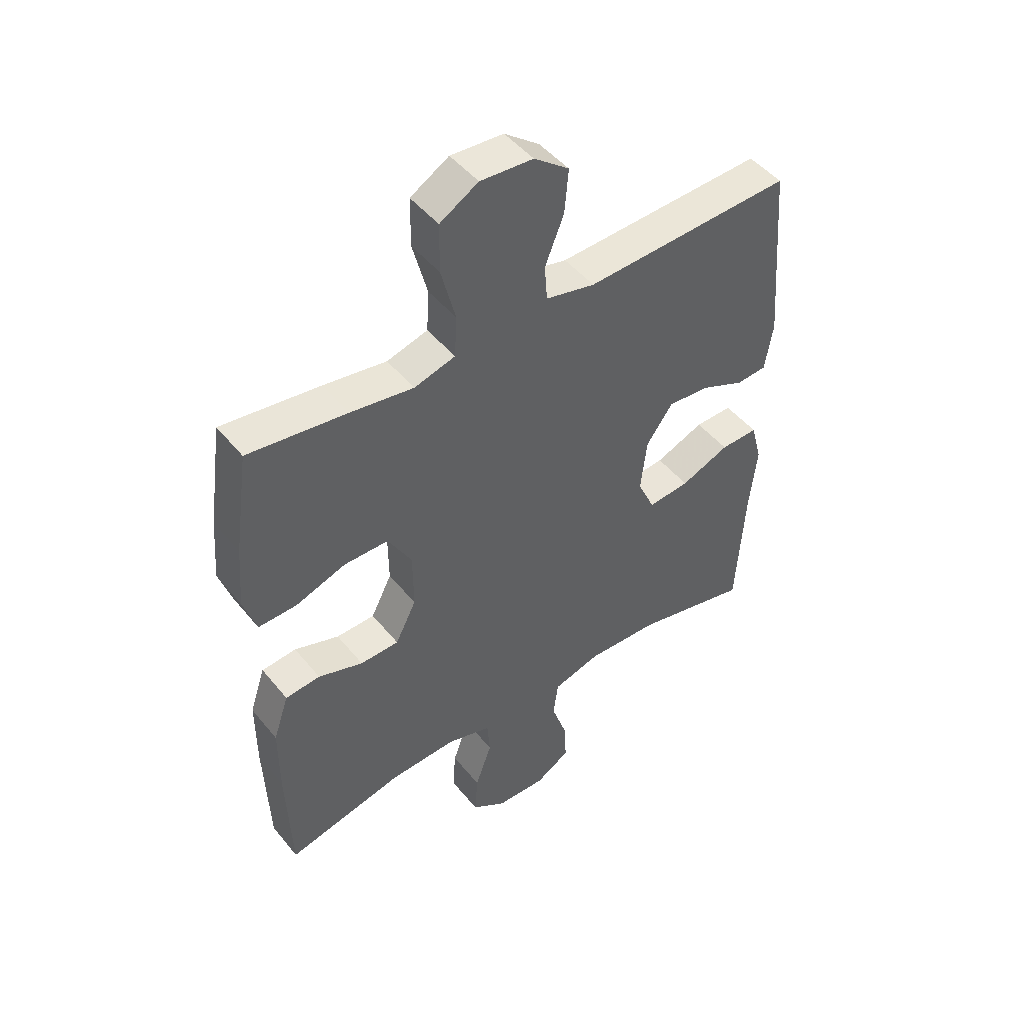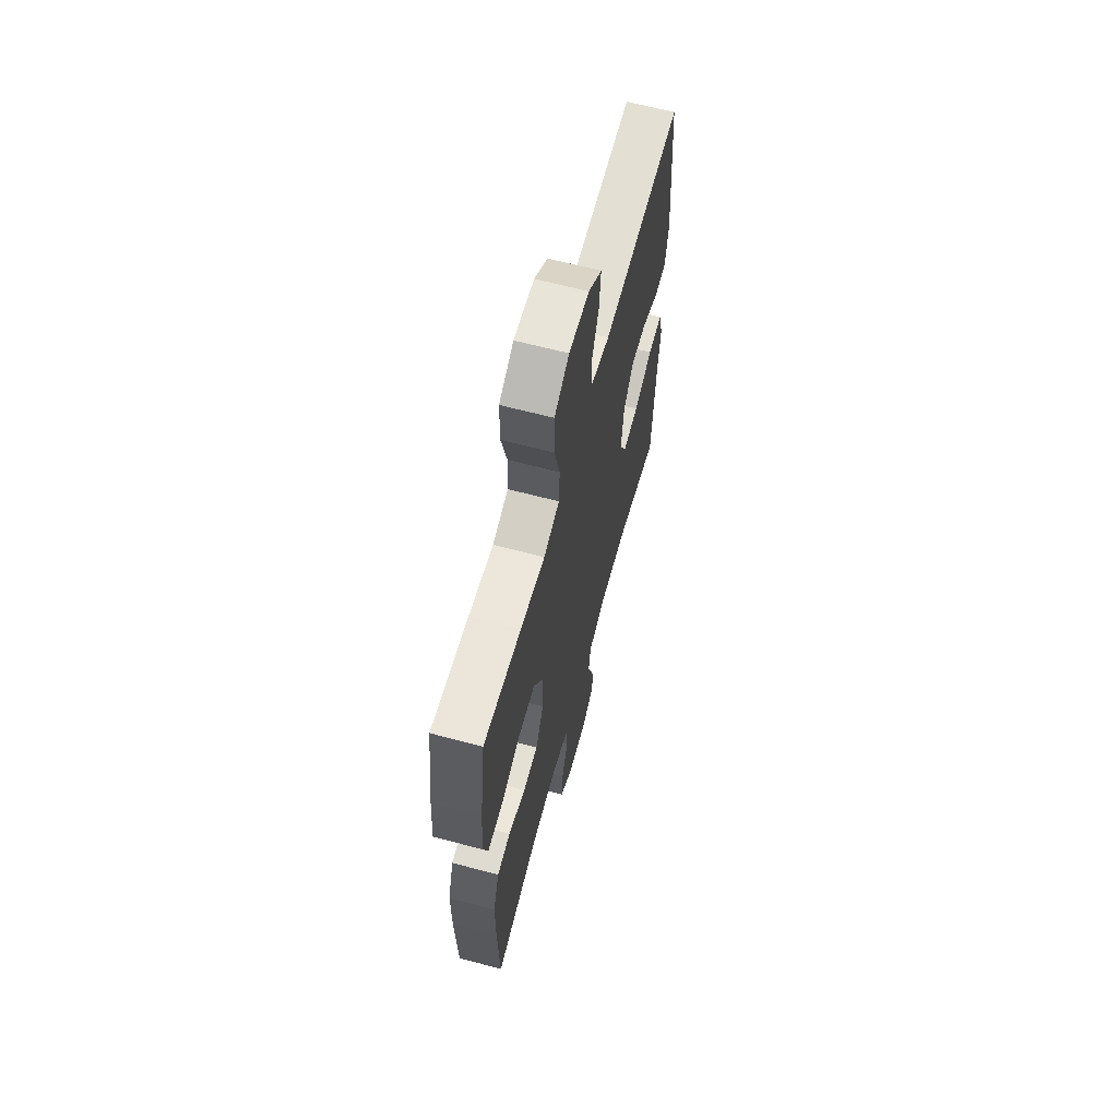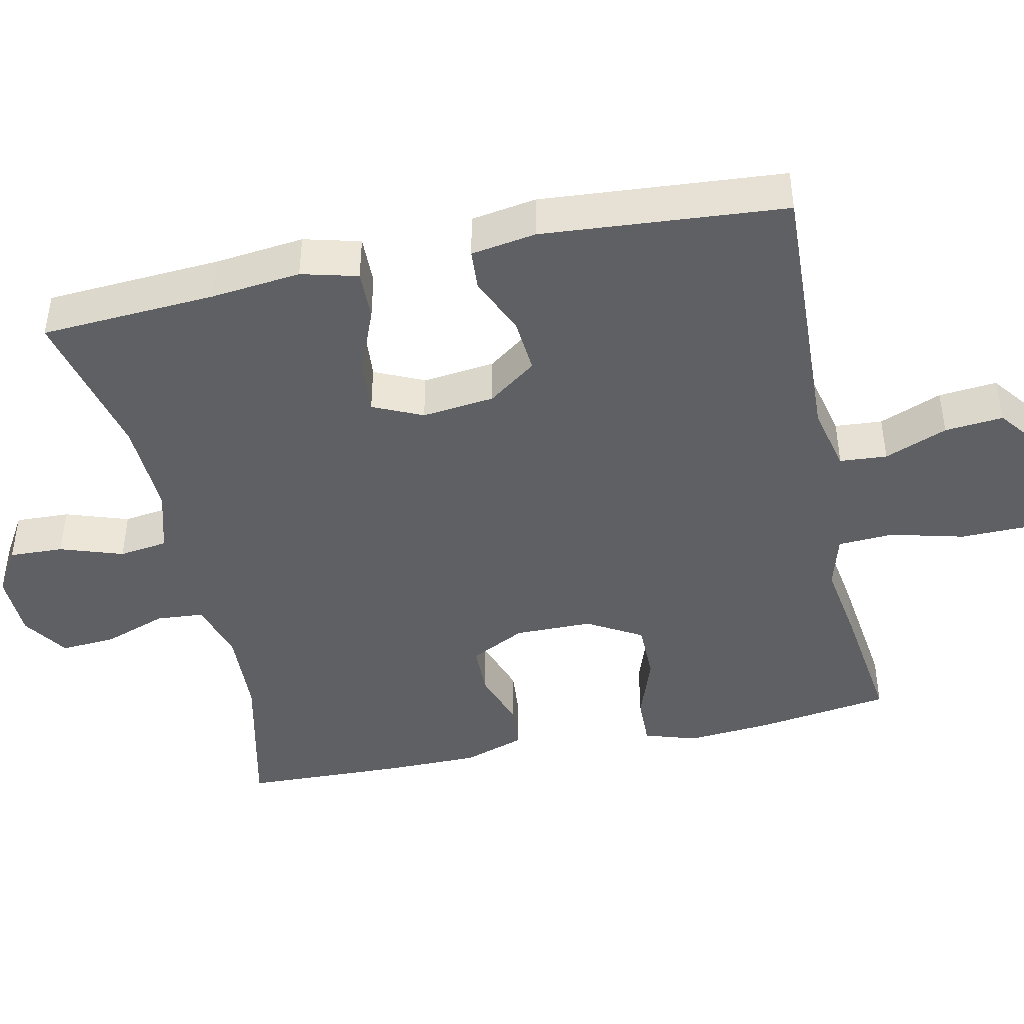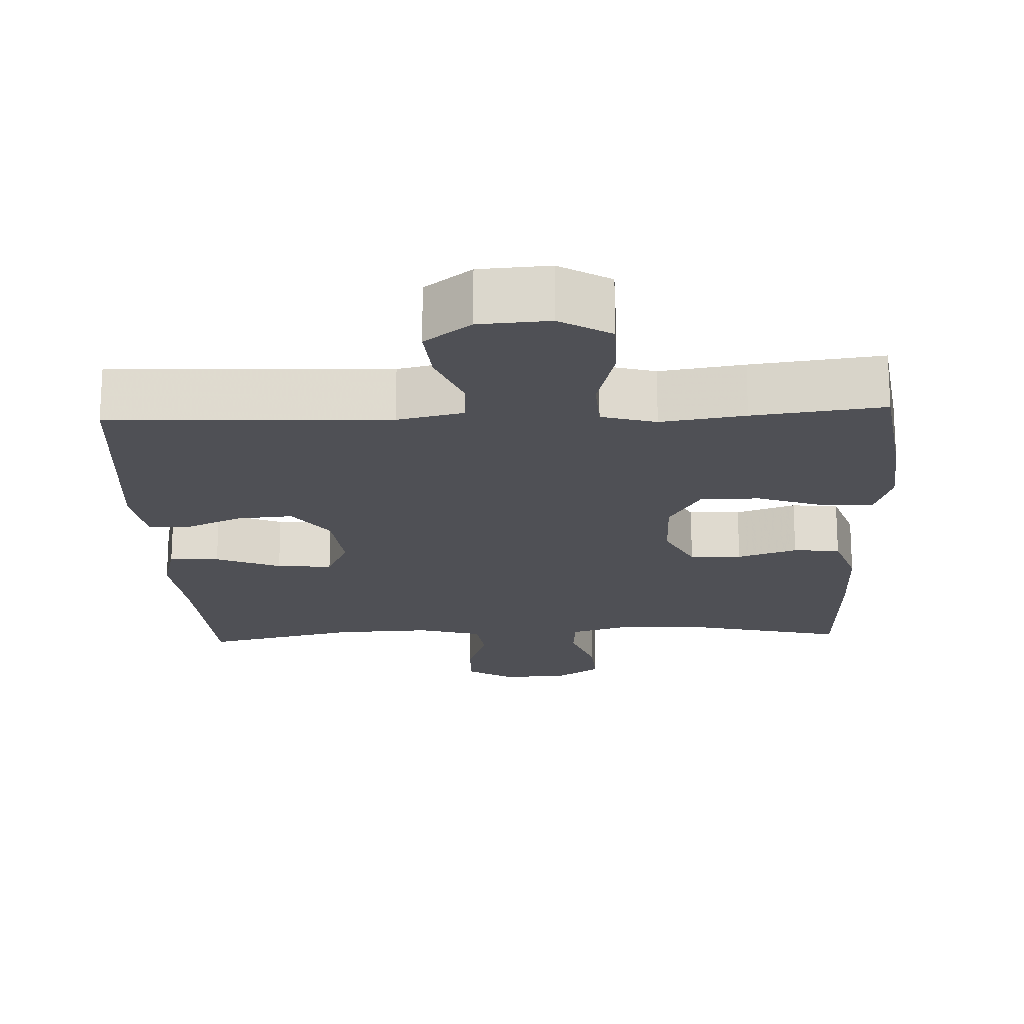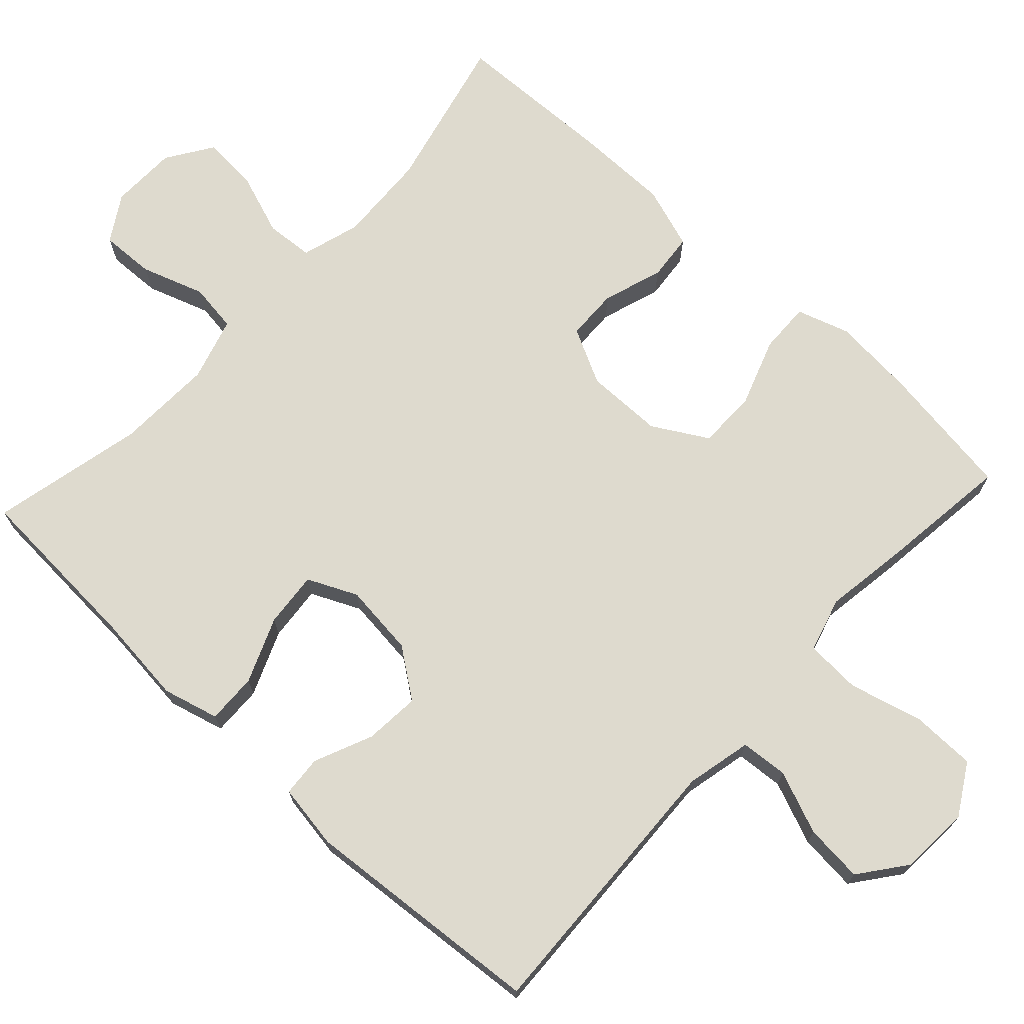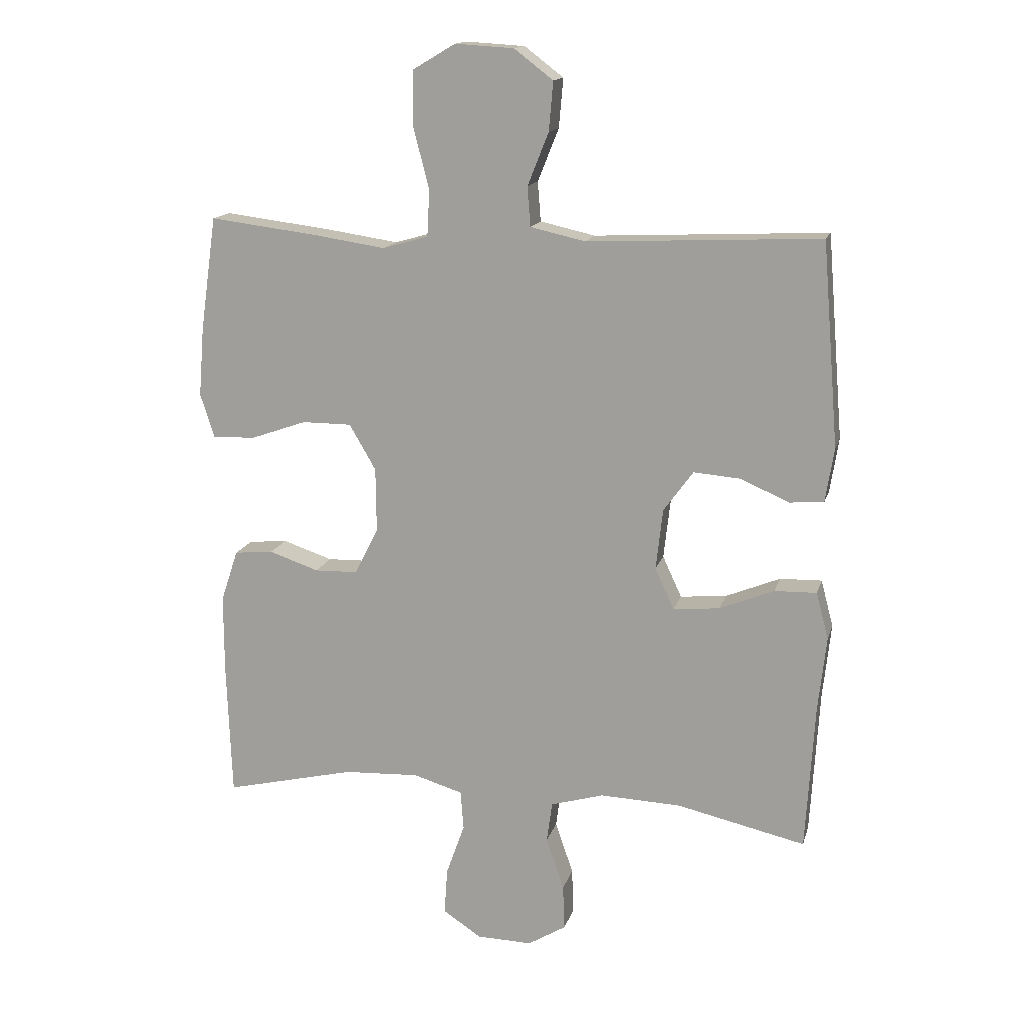
<metadata>
{"format":"obj","ext":"obj","renderer":"f3d","projection":"perspective","resolution":1024,"background":"white","views":[{"elev":47.7,"azim":143.0,"up":"+Z"},{"elev":64.3,"azim":105.0,"up":"+Z"},{"elev":-43.7,"azim":-77.7,"up":"+Y"},{"elev":-19.4,"azim":2.5,"up":"+Y"},{"elev":71.2,"azim":-47.2,"up":"+Y"},{"elev":15.0,"azim":-165.8,"up":"+Z"}]}
</metadata>
<code>
v 0.5 0.07 -0.5
v 0.288 0.07 -0.45
v 0.166 0.07 -0.444
v 0.086 0.07 -0.468
v 0.081 0.07 -0.532
v 0.111 0.07 -0.617
v 0.116 0.07 -0.692
v 0.054 0.07 -0.733
v -0.036 0.07 -0.735
v -0.098 0.07 -0.697
v -0.095 0.07 -0.624
v -0.066 0.07 -0.539
v -0.075 0.07 -0.473
v -0.161 0.07 -0.448
v -0.292 0.07 -0.453
v -0.5 0.07 -0.5
v -0.514 0.07 -0.263
v -0.527 0.07 -0.142
v -0.507 0.07 -0.066
v -0.439 0.07 -0.068
v -0.351 0.07 -0.104
v -0.276 0.07 -0.111
v -0.245 0.07 -0.044
v -0.256 0.07 0.054
v -0.304 0.07 0.12
v -0.379 0.07 0.114
v -0.458 0.07 0.08
v -0.513 0.07 0.084
v -0.527 0.07 0.172
v -0.5 0.07 0.5
v -0.124 0.07 0.483
v -0.035 0.07 0.503
v -0.03 0.07 0.567
v -0.064 0.07 0.652
v -0.071 0.07 0.731
v -0.008 0.07 0.779
v 0.087 0.07 0.785
v 0.156 0.07 0.744
v 0.157 0.07 0.657
v 0.131 0.07 0.557
v 0.135 0.07 0.482
v 0.209 0.07 0.461
v 0.323 0.07 0.478
v 0.5 0.07 0.5
v 0.526 0.07 0.316
v 0.535 0.07 0.203
v 0.512 0.07 0.132
v 0.443 0.07 0.134
v 0.352 0.07 0.166
v 0.272 0.07 0.166
v 0.229 0.07 0.092
v 0.228 0.07 -0.013
v 0.266 0.07 -0.088
v 0.336 0.07 -0.09
v 0.417 0.07 -0.063
v 0.48 0.07 -0.069
v 0.508 0.07 -0.153
v 0.508 0.07 -0.281
v 0.5 0 -0.5
v 0.288 0 -0.45
v 0.166 0 -0.444
v 0.086 0 -0.468
v 0.081 0 -0.532
v 0.111 0 -0.617
v 0.116 0 -0.692
v 0.054 0 -0.733
v -0.036 0 -0.735
v -0.098 0 -0.697
v -0.095 0 -0.624
v -0.066 0 -0.539
v -0.075 0 -0.473
v -0.161 0 -0.448
v -0.292 0 -0.453
v -0.5 0 -0.5
v -0.514 0 -0.263
v -0.527 0 -0.142
v -0.507 0 -0.066
v -0.439 0 -0.068
v -0.351 0 -0.104
v -0.276 0 -0.111
v -0.245 0 -0.044
v -0.256 0 0.054
v -0.304 0 0.12
v -0.379 0 0.114
v -0.458 0 0.08
v -0.513 0 0.084
v -0.527 0 0.172
v -0.5 0 0.5
v -0.124 0 0.483
v -0.035 0 0.503
v -0.03 0 0.567
v -0.064 0 0.652
v -0.071 0 0.731
v -0.008 0 0.779
v 0.087 0 0.785
v 0.156 0 0.744
v 0.157 0 0.657
v 0.131 0 0.557
v 0.135 0 0.482
v 0.209 0 0.461
v 0.323 0 0.478
v 0.5 0 0.5
v 0.526 0 0.316
v 0.535 0 0.203
v 0.512 0 0.132
v 0.443 0 0.134
v 0.352 0 0.166
v 0.272 0 0.166
v 0.229 0 0.092
v 0.228 0 -0.013
v 0.266 0 -0.088
v 0.336 0 -0.09
v 0.417 0 -0.063
v 0.48 0 -0.069
v 0.508 0 -0.153
v 0.508 0 -0.281
f 58 1 2
f 57 58 2
f 56 57 2
f 55 56 2
f 54 55 2
f 53 54 2 3
f 52 53 3 4
f 51 52 4
f 47 48 49
f 46 47 49
f 45 46 49
f 44 45 49
f 43 44 49
f 42 43 49
f 41 42 49 50
f 38 39 40
f 37 38 40
f 36 37 40
f 35 36 40
f 34 35 40
f 33 34 40
f 32 33 40 41
f 41 50 51
f 32 41 51
f 31 32 51
f 29 30 31
f 28 29 31
f 27 28 31
f 26 27 31
f 19 20 21
f 18 19 21
f 17 18 21
f 17 21 22
f 16 17 22
f 15 16 22
f 14 15 22 23
f 10 11 12
f 9 10 12
f 8 9 12
f 7 8 12
f 6 7 12
f 5 6 12
f 4 5 12 13
f 14 23 24
f 13 14 24
f 4 13 24
f 51 4 24
f 31 51 24 25
f 25 26 31
f 60 59 116
f 60 116 115
f 60 115 114
f 60 114 113
f 60 113 112
f 61 60 112 111
f 62 61 111 110
f 62 110 109
f 107 106 105
f 107 105 104
f 107 104 103
f 107 103 102
f 107 102 101
f 107 101 100
f 108 107 100 99
f 98 97 96
f 98 96 95
f 98 95 94
f 98 94 93
f 98 93 92
f 98 92 91
f 99 98 91 90
f 109 108 99
f 109 99 90
f 109 90 89
f 89 88 87
f 89 87 86
f 89 86 85
f 89 85 84
f 79 78 77
f 79 77 76
f 79 76 75
f 80 79 75
f 80 75 74
f 80 74 73
f 81 80 73 72
f 70 69 68
f 70 68 67
f 70 67 66
f 70 66 65
f 70 65 64
f 70 64 63
f 71 70 63 62
f 82 81 72
f 82 72 71
f 82 71 62
f 82 62 109
f 83 82 109 89
f 89 84 83
f 1 59 60 2
f 2 60 61 3
f 3 61 62 4
f 4 62 63 5
f 5 63 64 6
f 6 64 65 7
f 7 65 66 8
f 8 66 67 9
f 9 67 68 10
f 10 68 69 11
f 11 69 70 12
f 12 70 71 13
f 13 71 72 14
f 14 72 73 15
f 15 73 74 16
f 16 74 75 17
f 17 75 76 18
f 18 76 77 19
f 19 77 78 20
f 20 78 79 21
f 21 79 80 22
f 22 80 81 23
f 23 81 82 24
f 24 82 83 25
f 25 83 84 26
f 26 84 85 27
f 27 85 86 28
f 28 86 87 29
f 29 87 88 30
f 30 88 89 31
f 31 89 90 32
f 32 90 91 33
f 33 91 92 34
f 34 92 93 35
f 35 93 94 36
f 36 94 95 37
f 37 95 96 38
f 38 96 97 39
f 39 97 98 40
f 40 98 99 41
f 41 99 100 42
f 42 100 101 43
f 43 101 102 44
f 44 102 103 45
f 45 103 104 46
f 46 104 105 47
f 47 105 106 48
f 48 106 107 49
f 49 107 108 50
f 50 108 109 51
f 51 109 110 52
f 52 110 111 53
f 53 111 112 54
f 54 112 113 55
f 55 113 114 56
f 56 114 115 57
f 57 115 116 58
f 58 116 59 1

</code>
